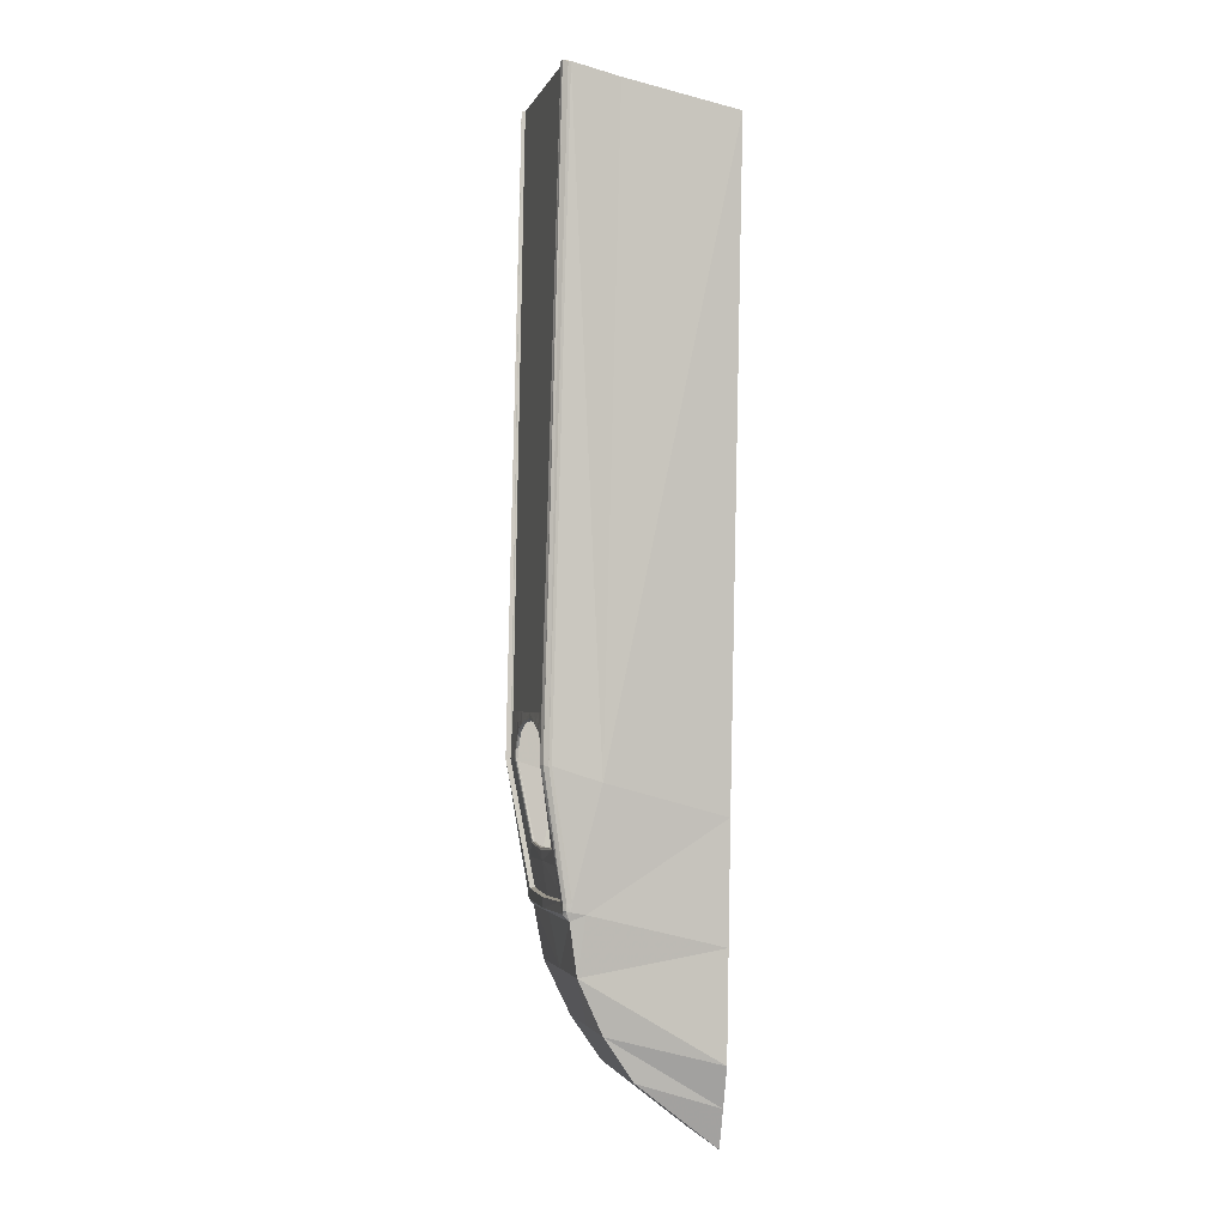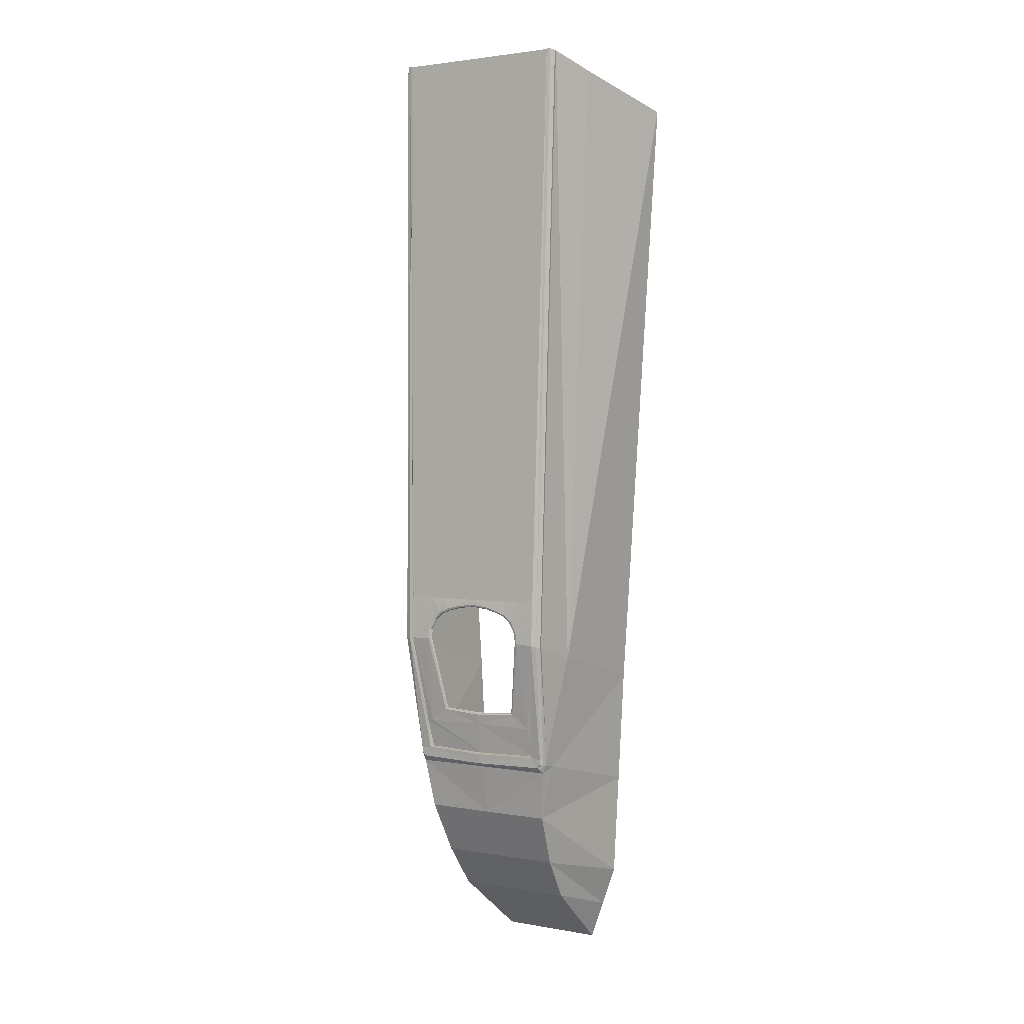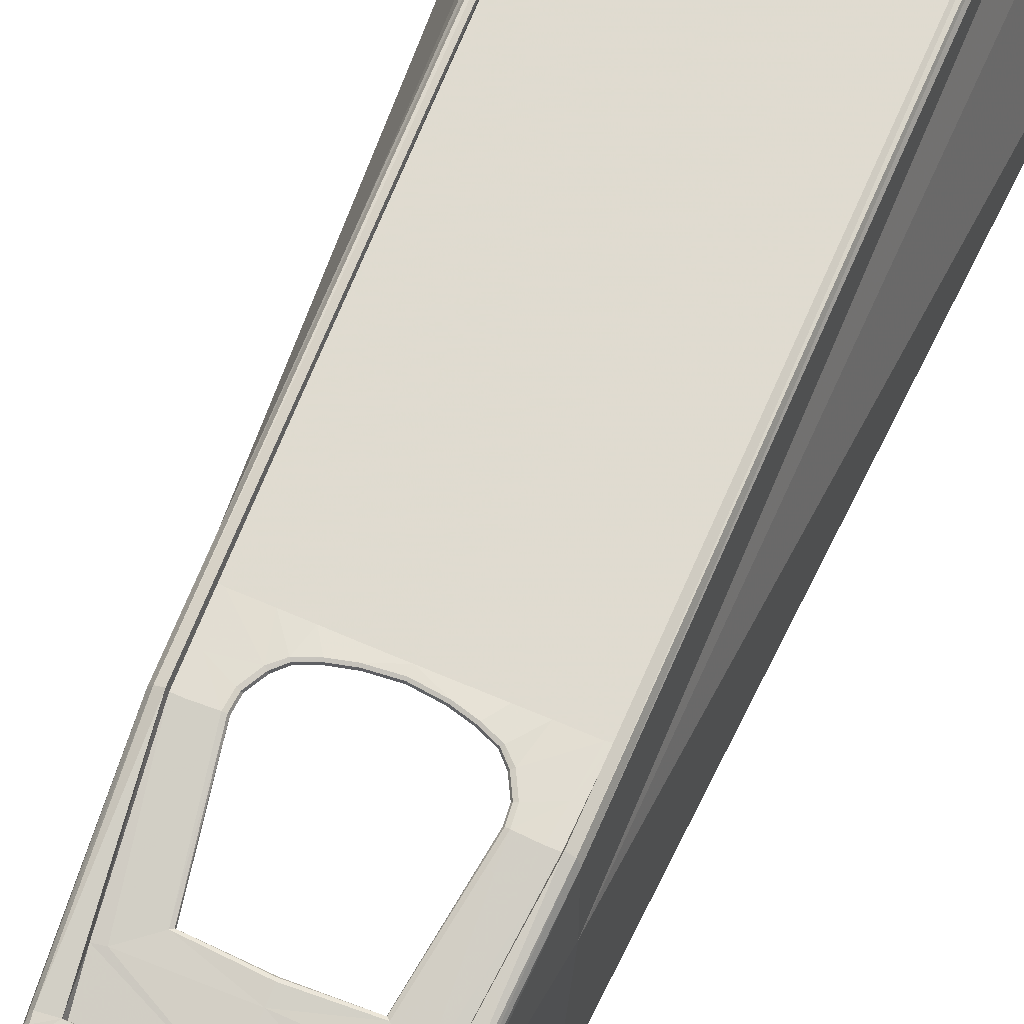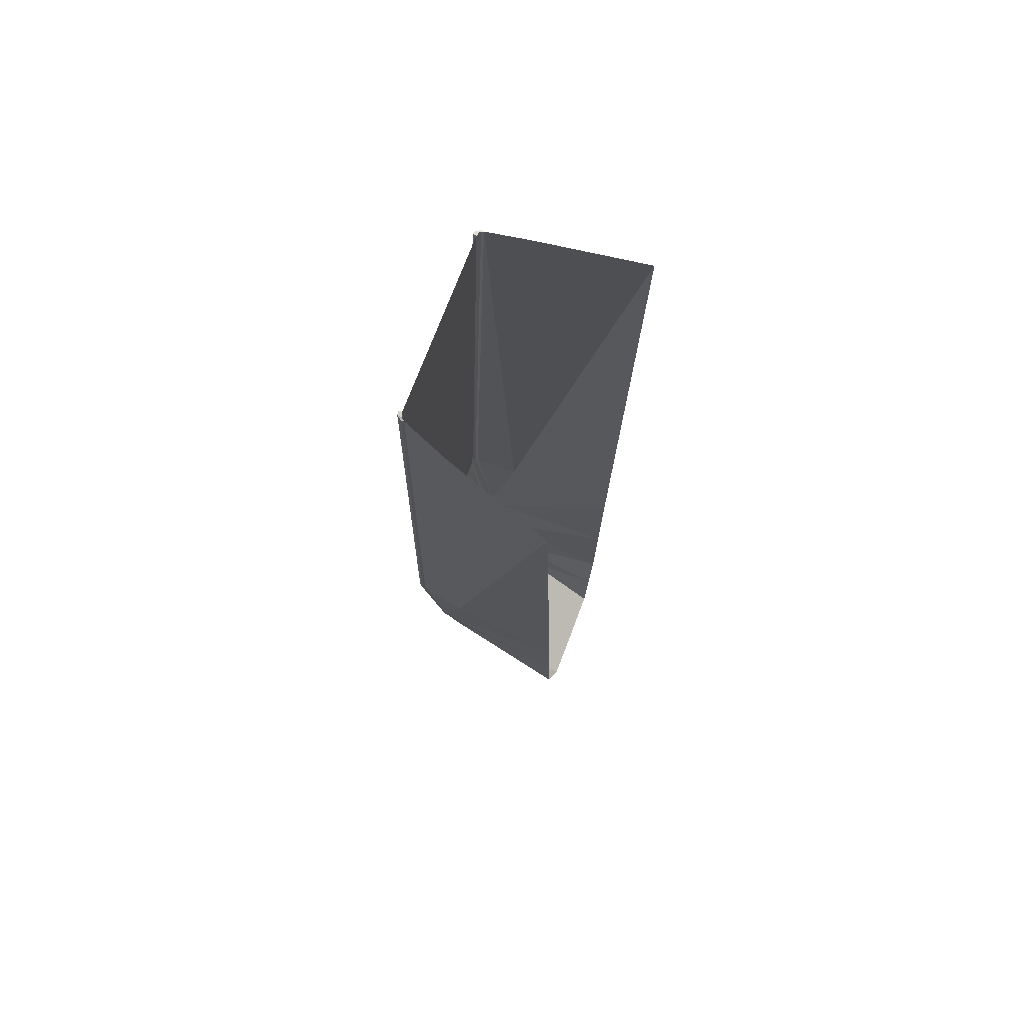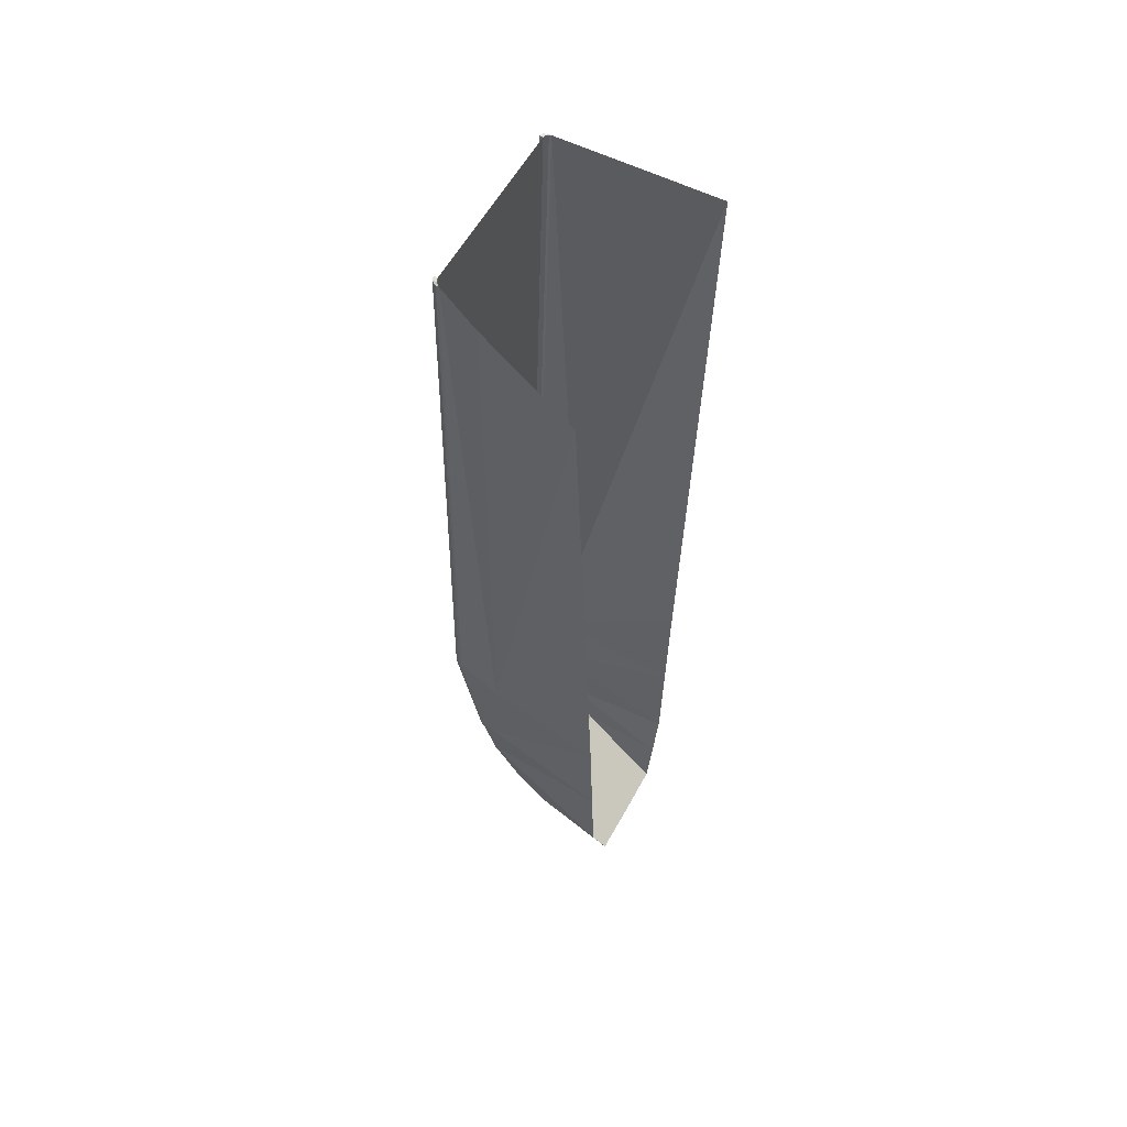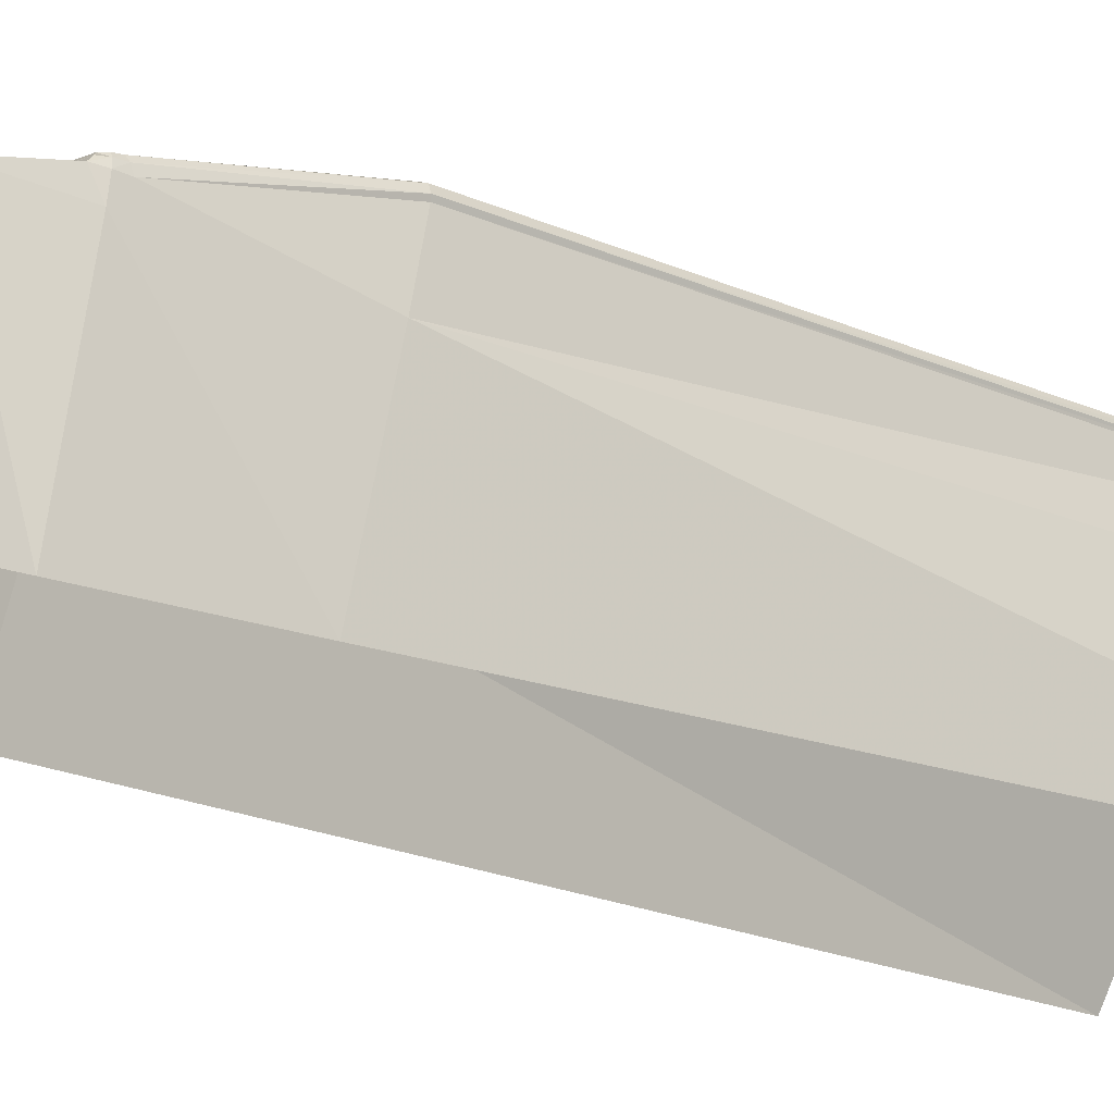
<metadata>
{"format":"obj","ext":"obj","renderer":"f3d","projection":"perspective","resolution":1024,"background":"white","views":[{"elev":-1.9,"azim":-104.0,"up":"+Z"},{"elev":2.4,"azim":-147.6,"up":"+Z"},{"elev":71.5,"azim":-157.1,"up":"+Y"},{"elev":73.4,"azim":-69.2,"up":"+Z"},{"elev":57.3,"azim":-61.7,"up":"+Z"},{"elev":-16.0,"azim":-133.5,"up":"+Y"}]}
</metadata>
<code>
g ______
v 8.853 32.95 -237.4
v 7.847 21.24 -246.6
v 10.08 40.76 -223.5
v 0 43 -106.5
v 19.58 21.46 -113.3
v 11.41 39.9 -215.4
v 7.709 45.05 -194.7
v 13.75 21.46 -203.1
v 0 40.75 -223.5
v 12.05 21.45 -235.1
v 15.43 36.28 -108.8
v 13.07 38.1 -198.5
v 13.41 42.38 -106.7
v 12.22 44.55 -196.4
v 12.45 43 -106.5
v 9.231 42.17 -213.7
v 11.1 45.21 -196.2
v 0 42.45 -213.9
v 11.44 41.71 -213.8
v 0 42.24 -216.1
v 10.98 41.98 -216.2
v 11.93 45.61 -196.3
v 10.88 42.82 -214.7
v 13.08 42.83 -106.5
v 10.49 42.76 -215.3
v 11.32 41.83 -215
v 10.97 42.85 -214
v 13.46 42.77 -106.7
v 12.3 44.96 -196.4
v 12.5 43.52 -106.5
v 9.429 42.84 -213.8
v 11.24 45.87 -196.2
v 0 43.14 -214.1
v 11.27 42.42 -213.9
v 0 42.69 -215.9
v 10.81 42.47 -215.7
v 13.02 43.41 -106.5
v 11.16 42.46 -214.9
v 0 43.05 -215.5
v 0 44.84 -189.8
v 11.27 44.84 -189.6
v 0 43.17 -209.3
v 9.781 42.88 -209.6
v 10.13 45.21 -196.2
v 10.81 44.84 -189.7
v 8.805 42.98 -209.4
v 11.21 45.03 -193
v 10.43 45.06 -193.5
v 7.577 44.81 -194.7
v -0.02492 21.2 -246.7
v 0 44.6 -190.9
v 6.77 44.73 -193.2
v 8.159 45.22 -196.1
v 0 44.92 -190.5
v 7.125 45.06 -192.9
v 5.932 42.95 -207.2
v 0 43.11 -207.5
v 7.706 44.89 -196.1
v -0.008109 43.39 -207.8
v 6.222 43.25 -207.4
v 6.868 44.97 -193.1
v 0 44.83 -190.8
v 7.832 45.12 -196.1
v 5.981 43.18 -207.3
v 0 43.33 -207.6
v 5.513 44.84 -189.8
v 8.008 45.15 -194.6
v 4.28 44.73 -191.6
v 4.458 45.05 -191.3
v 4.324 44.96 -191.5
v 9.353 37.17 -231.2
v 5.93 44.96 -192.2
v 5.865 44.73 -192.3
v -2.4e-05 32.92 -237.4
v 2.504 44.9 -191.1
v 9.925 21.34 -241
v 12.86 21.45 -219.9
v 0 37.16 -231.2
v 7.849 44.84 -189.7
v 2.762 44.84 -189.8
v 2.401 44.66 -191.1
v 2.605 44.99 -190.8
v 6.103 45.05 -192
v -8.859 32.96 -237.4
v -7.847 21.24 -246.6
v -10.08 40.77 -223.5
v -19.58 21.46 -113.3
v -11.41 39.9 -215.4
v -7.709 45.05 -194.7
v -13.75 21.46 -203.1
v -12.05 21.45 -235.1
v -15.43 36.28 -108.8
v -13.07 38.1 -198.5
v -13.41 42.38 -106.7
v -12.22 44.55 -196.4
v -12.45 43 -106.5
v -9.238 42.17 -213.7
v -11.1 45.21 -196.2
v -11.44 41.71 -213.8
v -10.98 41.98 -216.2
v -11.93 45.61 -196.3
v -10.88 42.82 -214.7
v -13.08 42.83 -106.5
v -10.49 42.76 -215.3
v -11.32 41.83 -215
v -10.97 42.85 -214
v -13.46 42.77 -106.7
v -12.3 44.96 -196.4
v -12.5 43.52 -106.5
v -9.427 42.84 -213.8
v -11.24 45.87 -196.2
v -11.27 42.42 -213.9
v -10.81 42.47 -215.7
v -13.02 43.41 -106.5
v -11.16 42.46 -214.9
v -11.27 44.84 -189.7
v -9.781 42.88 -209.6
v -10.13 45.21 -196.2
v -10.81 44.84 -189.7
v -8.805 42.98 -209.4
v -11.21 45.03 -193
v -10.43 45.06 -193.5
v -7.577 44.81 -194.7
v 0.02492 21.2 -246.7
v -6.77 44.73 -193.2
v -8.159 45.22 -196.1
v -7.125 45.06 -192.9
v -5.932 42.95 -207.2
v -7.706 44.89 -196.1
v -6.213 43.25 -207.4
v -6.868 44.97 -193.1
v -7.832 45.12 -196.1
v -5.981 43.18 -207.3
v -5.518 44.84 -189.7
v -8.008 45.15 -194.6
v -4.28 44.73 -191.6
v -4.458 45.05 -191.3
v -4.324 44.96 -191.5
v -9.353 37.17 -231.2
v -5.93 44.96 -192.2
v -5.865 44.73 -192.3
v -2.504 44.9 -191.1
v -9.927 21.34 -241
v -12.86 21.45 -219.9
v -7.855 44.84 -189.7
v -2.766 44.84 -189.8
v -2.401 44.66 -191.1
v -2.605 44.99 -190.8
v -6.103 45.05 -192
f 18 42 46 43 16
f 30 32 17 47 41 15
f 43 17 32 31 16
f 15 41 45 79 66 80 40 4
f 97 117 120 42 18
f 116 121 98 111 109 96
f 110 111 98 117 97
f 40 146 134 145 119 116 96 4
f 12 6 26 19
f 76 2 1 71
f 72 61 52 73
f 6 3 21 26
f 48 44 53 67
f 72 70 69 83
f 7 61 55 67
f 71 1 74 78
f 10 76 71 3
f 1 2 50 74
f 7 63 58 49
f 21 3 9 20
f 12 11 5 8
f 19 14 12
f 46 44 17 43
f 12 14 13 11
f 6 12 8 77
f 78 9 3 71
f 82 54 40 80
f 46 60 53 44
f 29 22 37 28
f 35 39 25 36
f 34 27 22 29
f 38 36 25 23
f 27 34 38 23
f 25 31 23
f 22 32 30 37
f 39 33 31 25
f 27 31 32 22
f 14 29 28 13
f 13 28 37 24
f 20 35 36 21
f 19 34 29 14
f 21 36 38 26
f 26 38 34 19
f 24 37 30 15
f 48 45 41 47
f 16 31 33 18
f 42 59 60 46
f 48 47 17 44
f 79 45 55 83
f 48 67 55 45
f 69 82 80 66
f 70 75 82 69
f 70 72 73 68
f 60 64 63 53
f 59 65 64 60
f 83 55 61 72
f 67 53 63 7
f 64 56 58 63
f 65 57 56 64
f 75 81 51 62
f 7 49 52 61
f 75 62 54 82
f 75 70 68 81
f 77 10 3 6
f 83 69 66 79
f 31 27 23
f 105 88 93 99
f 84 85 143 139
f 125 131 140 141
f 100 86 88 105
f 126 118 122 135
f 137 138 140 149
f 127 131 89 135
f 74 84 139 78
f 139 143 91 86
f 124 85 84 74
f 129 132 89 123
f 9 86 100 20
f 87 92 93 90
f 95 99 93
f 98 118 120 117
f 94 95 93 92
f 90 93 88 144
f 86 9 78 139
f 40 54 148 146
f 126 130 120 118
f 114 101 108 107
f 104 39 35 113
f 101 106 112 108
f 104 113 115 102
f 115 112 106 102
f 110 104 102
f 109 111 101 114
f 110 33 39 104
f 111 110 106 101
f 107 108 95 94
f 114 107 94 103
f 113 35 20 100
f 108 112 99 95
f 115 113 100 105
f 112 115 105 99
f 109 114 103 96
f 116 119 122 121
f 33 110 97 18
f 130 59 42 120
f 98 121 122 118
f 127 119 145 149
f 127 135 122 119
f 146 148 137 134
f 148 142 138 137
f 141 140 138 136
f 132 133 130 126
f 133 65 59 130
f 131 127 149 140
f 132 126 135 89
f 129 128 133 132
f 128 57 65 133
f 51 147 142 62
f 125 123 89 131
f 54 62 142 148
f 136 138 142 147
f 86 91 144 88
f 134 137 149 145
f 106 110 102

</code>
